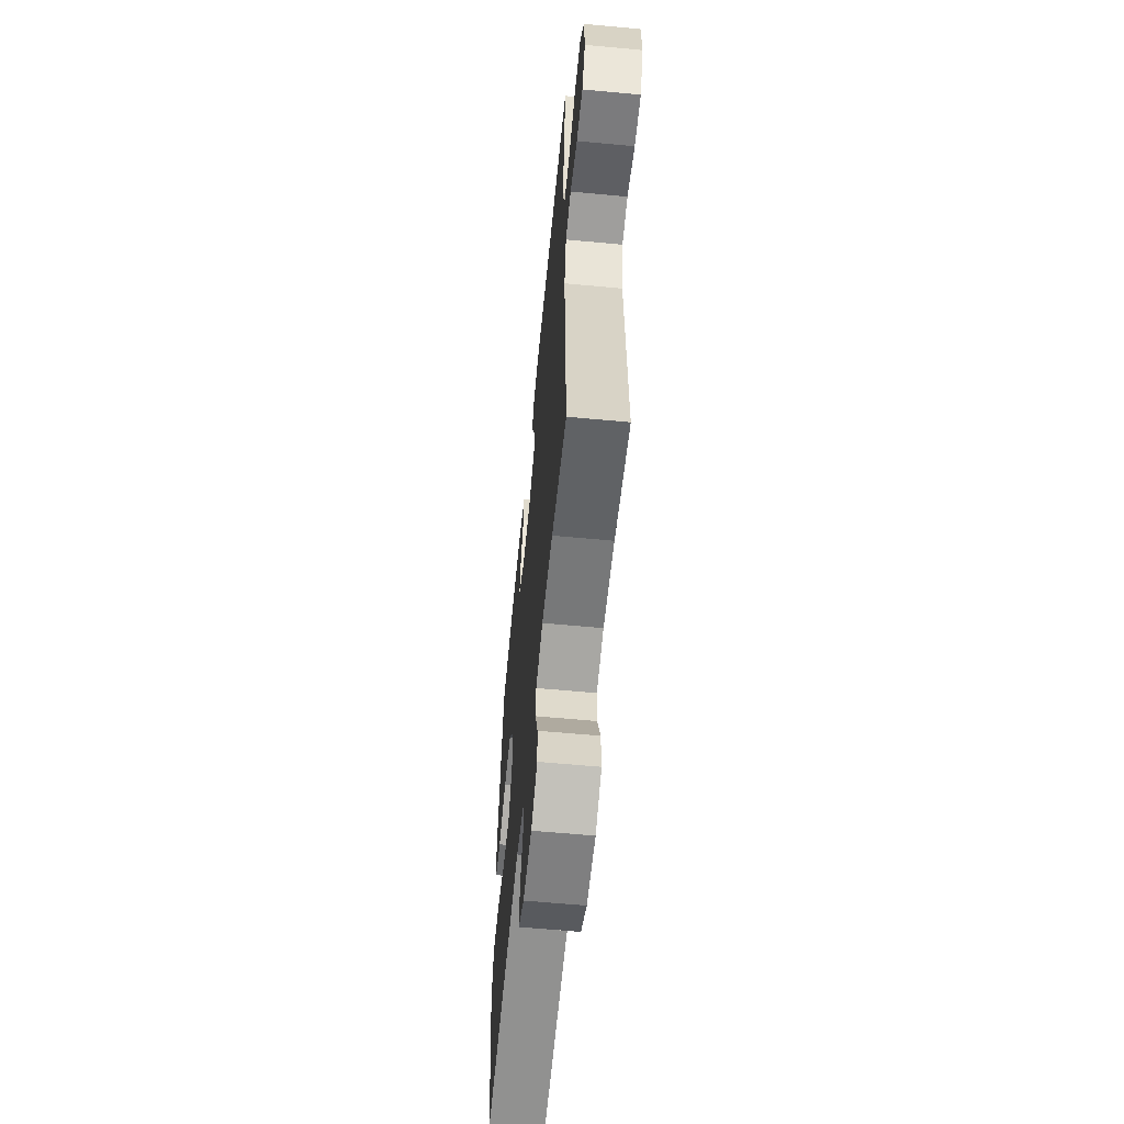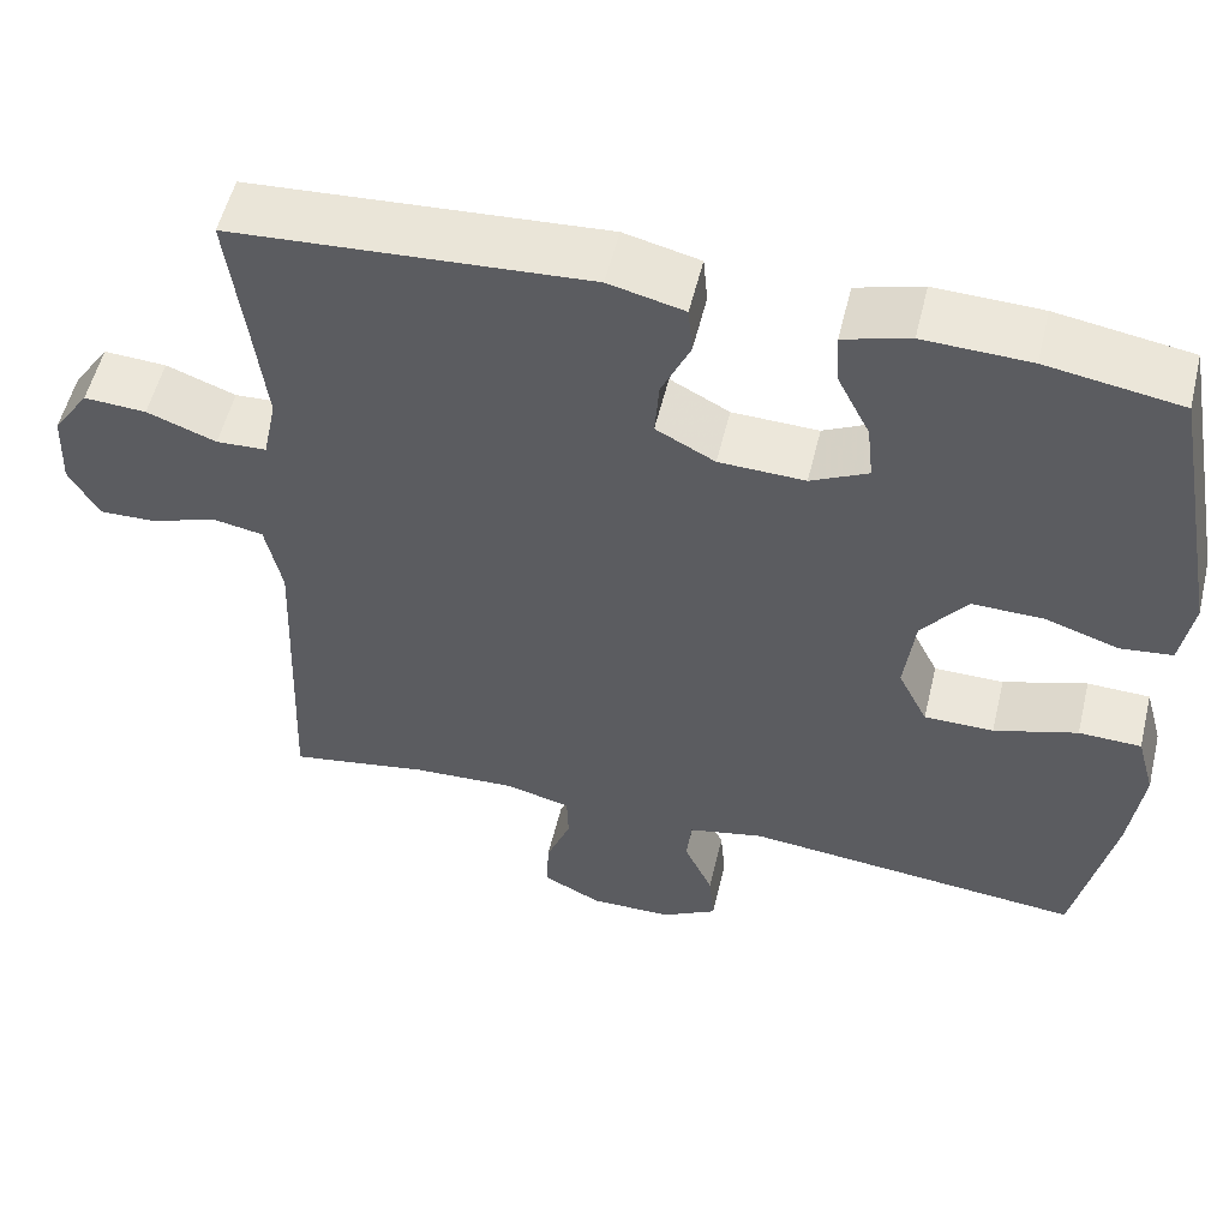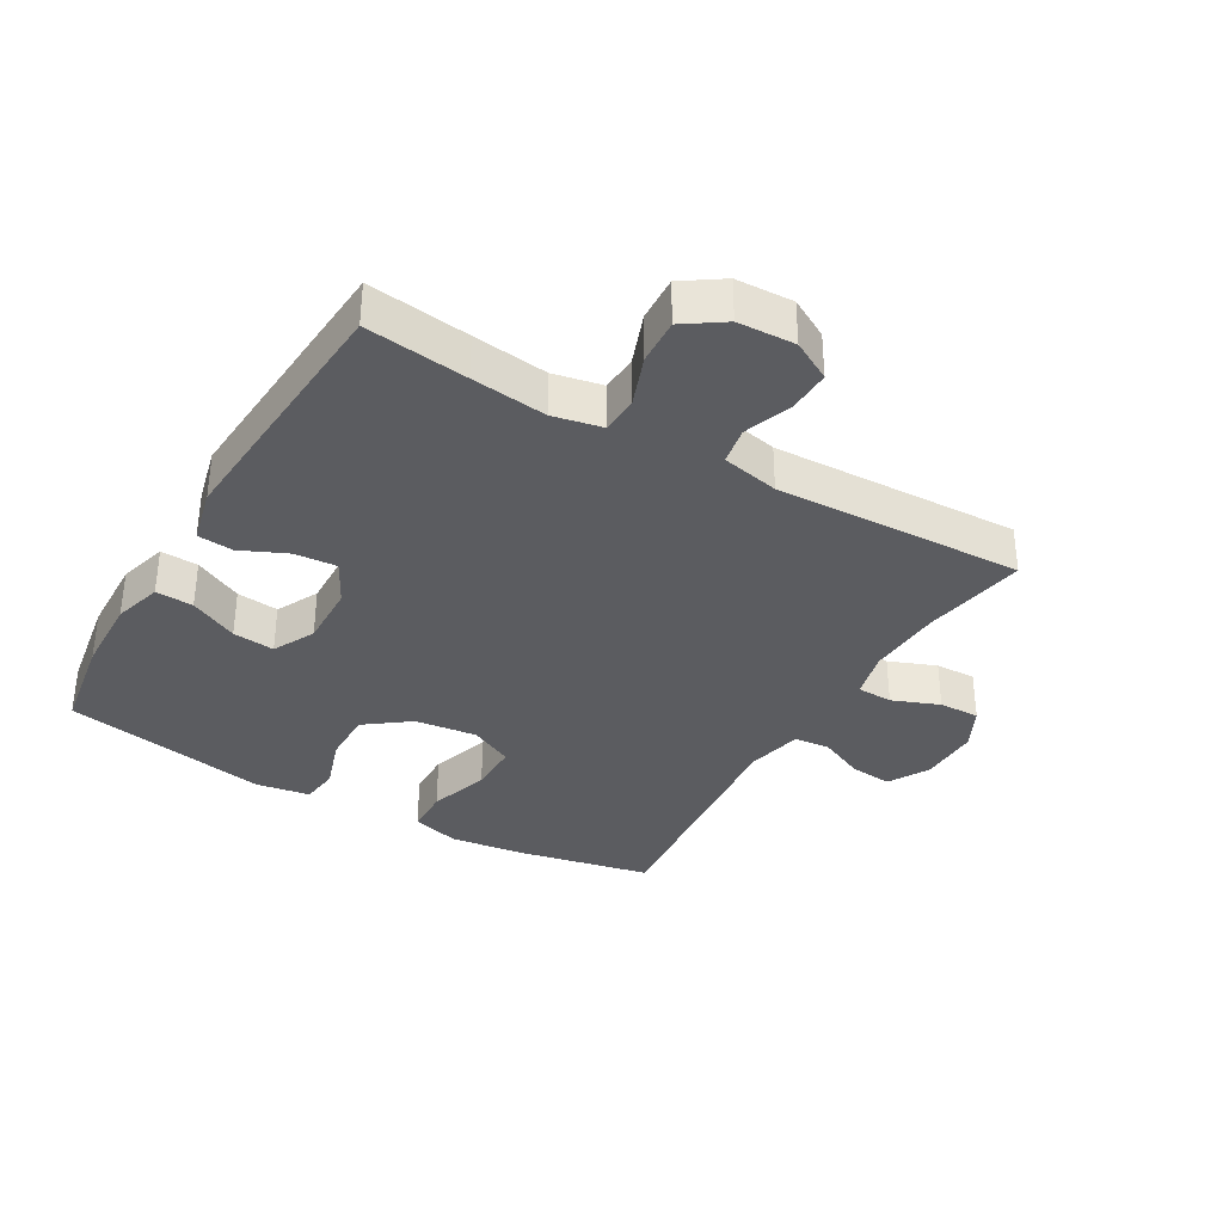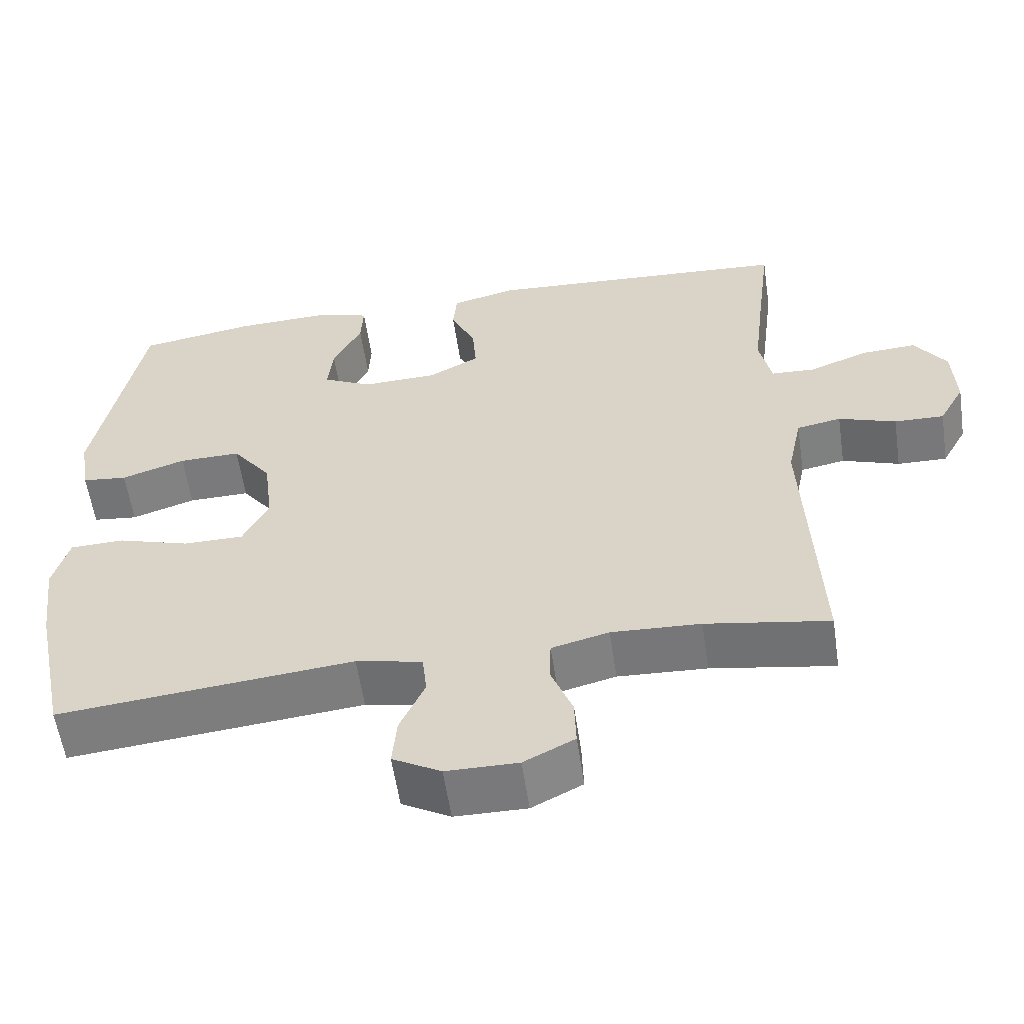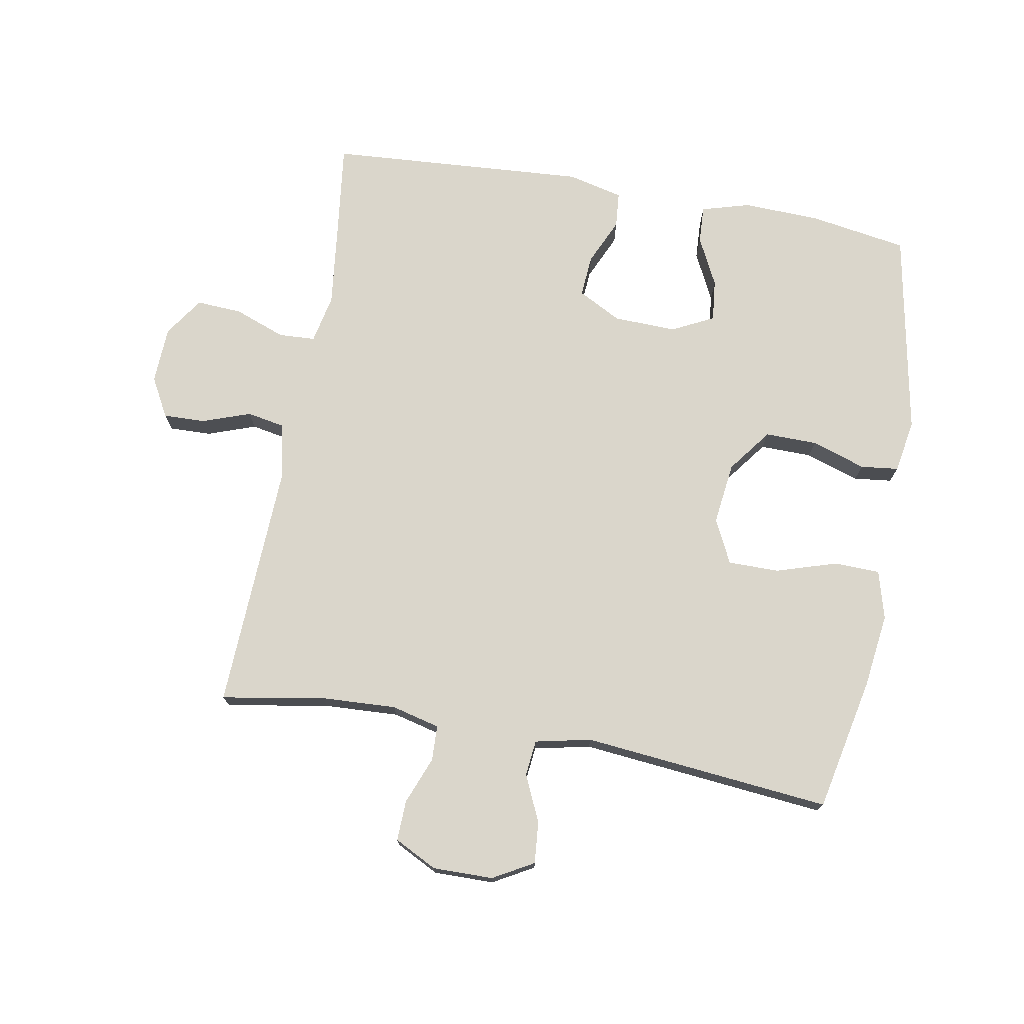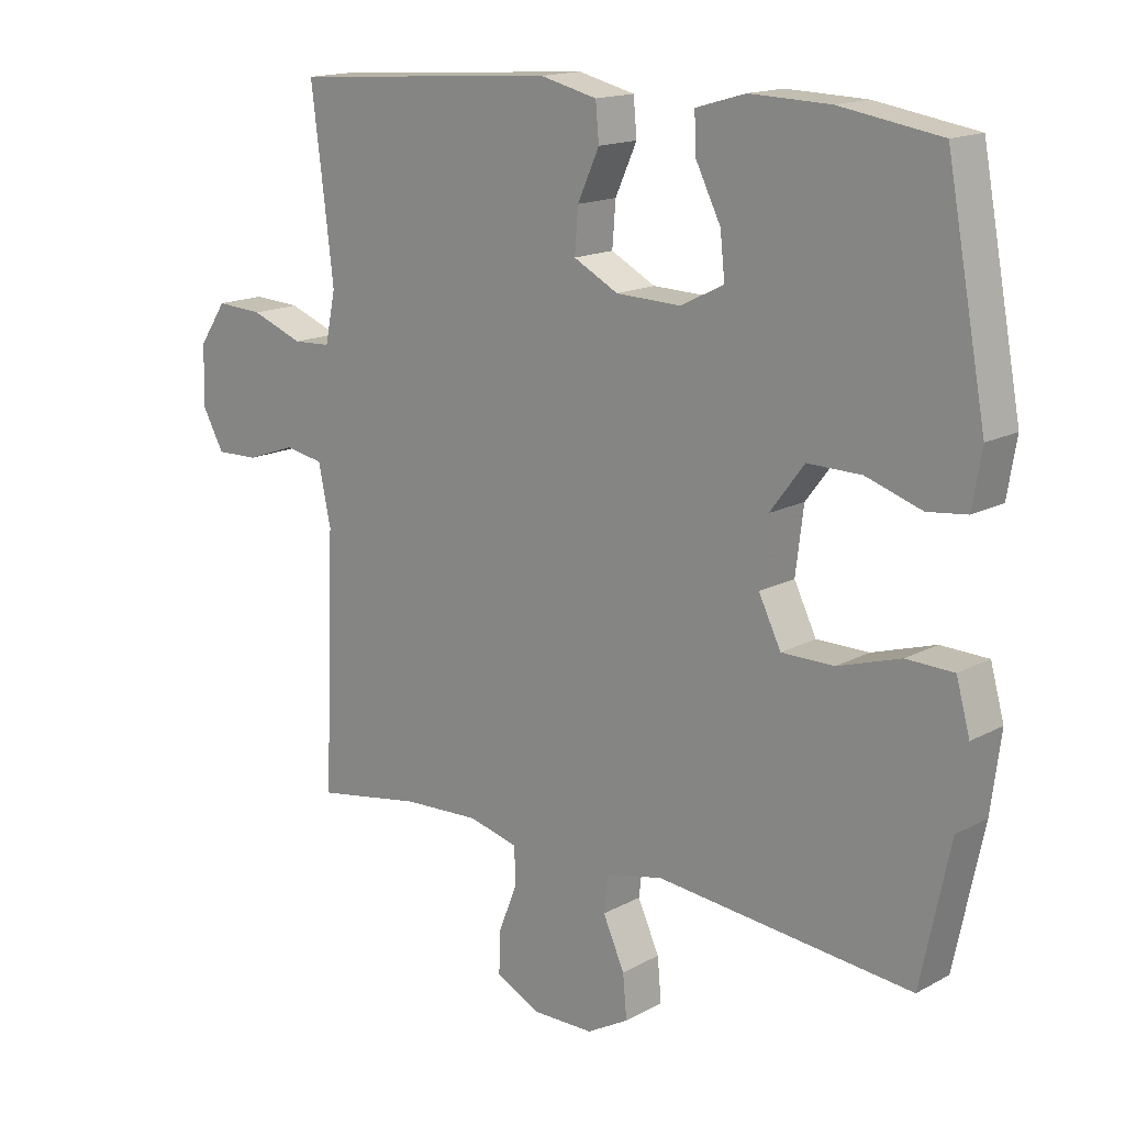
<metadata>
{"format":"obj","ext":"obj","renderer":"f3d","projection":"perspective","resolution":1024,"background":"white","views":[{"elev":-60.3,"azim":84.5,"up":"+Z"},{"elev":54.7,"azim":-166.4,"up":"+Z"},{"elev":-34.8,"azim":59.7,"up":"+Y"},{"elev":-58.0,"azim":8.4,"up":"+Z"},{"elev":74.1,"azim":-169.8,"up":"+Y"},{"elev":15.8,"azim":-138.2,"up":"+Z"}]}
</metadata>
<code>
v -0.5 0.07 -0.5
v -0.544 0.07 -0.289
v -0.559 0.07 -0.172
v -0.538 0.07 -0.096
v -0.466 0.07 -0.094
v -0.37 0.07 -0.124
v -0.29 0.07 -0.124
v -0.256 0.07 -0.055
v -0.268 0.07 0.043
v -0.32 0.07 0.112
v -0.402 0.07 0.111
v -0.487 0.07 0.083
v -0.547 0.07 0.09
v -0.561 0.07 0.174
v -0.5 0.07 0.5
v -0.346 0.07 0.525
v -0.224 0.07 0.529
v -0.148 0.07 0.507
v -0.151 0.07 0.448
v -0.189 0.07 0.372
v -0.196 0.07 0.306
v -0.13 0.07 0.273
v -0.031 0.07 0.276
v 0.037 0.07 0.312
v 0.032 0.07 0.378
v -0.001 0.07 0.451
v 0.004 0.07 0.507
v 0.091 0.07 0.528
v 0.5 0.07 0.5
v 0.48 0.07 0.34
v 0.466 0.07 0.222
v 0.482 0.07 0.145
v 0.54 0.07 0.142
v 0.62 0.07 0.172
v 0.692 0.07 0.176
v 0.734 0.07 0.114
v 0.738 0.07 0.024
v 0.704 0.07 -0.038
v 0.638 0.07 -0.036
v 0.562 0.07 -0.009
v 0.503 0.07 -0.02
v 0.484 0.07 -0.11
v 0.5 0.07 -0.5
v 0.337 0.07 -0.472
v 0.219 0.07 -0.466
v 0.143 0.07 -0.485
v 0.141 0.07 -0.541
v 0.17 0.07 -0.615
v 0.172 0.07 -0.679
v 0.105 0.07 -0.713
v 0.01 0.07 -0.712
v -0.054 0.07 -0.676
v -0.048 0.07 -0.61
v -0.015 0.07 -0.537
v -0.021 0.07 -0.481
v -0.109 0.07 -0.462
v -0.5 0 -0.5
v -0.544 0 -0.289
v -0.559 0 -0.172
v -0.538 0 -0.096
v -0.466 0 -0.094
v -0.37 0 -0.124
v -0.29 0 -0.124
v -0.256 0 -0.055
v -0.268 0 0.043
v -0.32 0 0.112
v -0.402 0 0.111
v -0.487 0 0.083
v -0.547 0 0.09
v -0.561 0 0.174
v -0.5 0 0.5
v -0.346 0 0.525
v -0.224 0 0.529
v -0.148 0 0.507
v -0.151 0 0.448
v -0.189 0 0.372
v -0.196 0 0.306
v -0.13 0 0.273
v -0.031 0 0.276
v 0.037 0 0.312
v 0.032 0 0.378
v -0.001 0 0.451
v 0.004 0 0.507
v 0.091 0 0.528
v 0.5 0 0.5
v 0.48 0 0.34
v 0.466 0 0.222
v 0.482 0 0.145
v 0.54 0 0.142
v 0.62 0 0.172
v 0.692 0 0.176
v 0.734 0 0.114
v 0.738 0 0.024
v 0.704 0 -0.038
v 0.638 0 -0.036
v 0.562 0 -0.009
v 0.503 0 -0.02
v 0.484 0 -0.11
v 0.5 0 -0.5
v 0.337 0 -0.472
v 0.219 0 -0.466
v 0.143 0 -0.485
v 0.141 0 -0.541
v 0.17 0 -0.615
v 0.172 0 -0.679
v 0.105 0 -0.713
v 0.01 0 -0.712
v -0.054 0 -0.676
v -0.048 0 -0.61
v -0.015 0 -0.537
v -0.021 0 -0.481
v -0.109 0 -0.462
f 52 53 54
f 51 52 54
f 50 51 54
f 49 50 54
f 48 49 54
f 47 48 54
f 46 47 54 55
f 45 46 55 56
f 42 43 44
f 41 42 44 45
f 38 39 40
f 37 38 40
f 36 37 40
f 35 36 40
f 34 35 40
f 33 34 40
f 32 33 40 41
f 41 45 56
f 32 41 56
f 31 32 56
f 28 29 30
f 27 28 30
f 26 27 30
f 25 26 30
f 24 25 30 31
f 18 19 20
f 17 18 20
f 16 17 20
f 15 16 20
f 14 15 20
f 13 14 20
f 12 13 20
f 11 12 20
f 10 11 20 21
f 9 10 21 22
f 4 5 6
f 3 4 6
f 2 3 6
f 1 2 6
f 56 1 6
f 56 6 7
f 56 7 8
f 31 56 8
f 24 31 8
f 23 24 8
f 8 9 22 23
f 110 109 108
f 110 108 107
f 110 107 106
f 110 106 105
f 110 105 104
f 110 104 103
f 111 110 103 102
f 112 111 102 101
f 100 99 98
f 101 100 98 97
f 96 95 94
f 96 94 93
f 96 93 92
f 96 92 91
f 96 91 90
f 96 90 89
f 97 96 89 88
f 112 101 97
f 112 97 88
f 112 88 87
f 86 85 84
f 86 84 83
f 86 83 82
f 86 82 81
f 87 86 81 80
f 76 75 74
f 76 74 73
f 76 73 72
f 76 72 71
f 76 71 70
f 76 70 69
f 76 69 68
f 76 68 67
f 77 76 67 66
f 78 77 66 65
f 62 61 60
f 62 60 59
f 62 59 58
f 62 58 57
f 62 57 112
f 63 62 112
f 64 63 112
f 64 112 87
f 64 87 80
f 64 80 79
f 79 78 65 64
f 1 57 58 2
f 2 58 59 3
f 3 59 60 4
f 4 60 61 5
f 5 61 62 6
f 6 62 63 7
f 7 63 64 8
f 8 64 65 9
f 9 65 66 10
f 10 66 67 11
f 11 67 68 12
f 12 68 69 13
f 13 69 70 14
f 14 70 71 15
f 15 71 72 16
f 16 72 73 17
f 17 73 74 18
f 18 74 75 19
f 19 75 76 20
f 20 76 77 21
f 21 77 78 22
f 22 78 79 23
f 23 79 80 24
f 24 80 81 25
f 25 81 82 26
f 26 82 83 27
f 27 83 84 28
f 28 84 85 29
f 29 85 86 30
f 30 86 87 31
f 31 87 88 32
f 32 88 89 33
f 33 89 90 34
f 34 90 91 35
f 35 91 92 36
f 36 92 93 37
f 37 93 94 38
f 38 94 95 39
f 39 95 96 40
f 40 96 97 41
f 41 97 98 42
f 42 98 99 43
f 43 99 100 44
f 44 100 101 45
f 45 101 102 46
f 46 102 103 47
f 47 103 104 48
f 48 104 105 49
f 49 105 106 50
f 50 106 107 51
f 51 107 108 52
f 52 108 109 53
f 53 109 110 54
f 54 110 111 55
f 55 111 112 56
f 56 112 57 1

</code>
